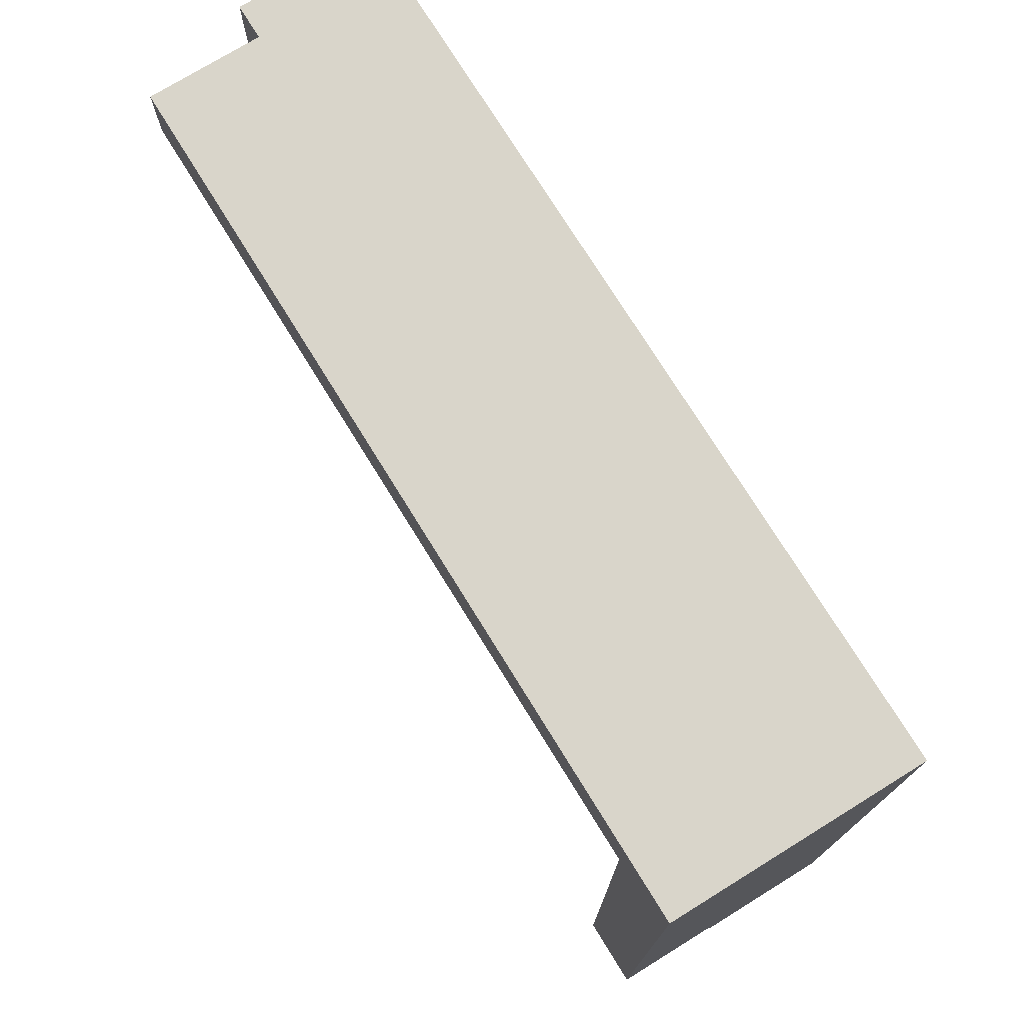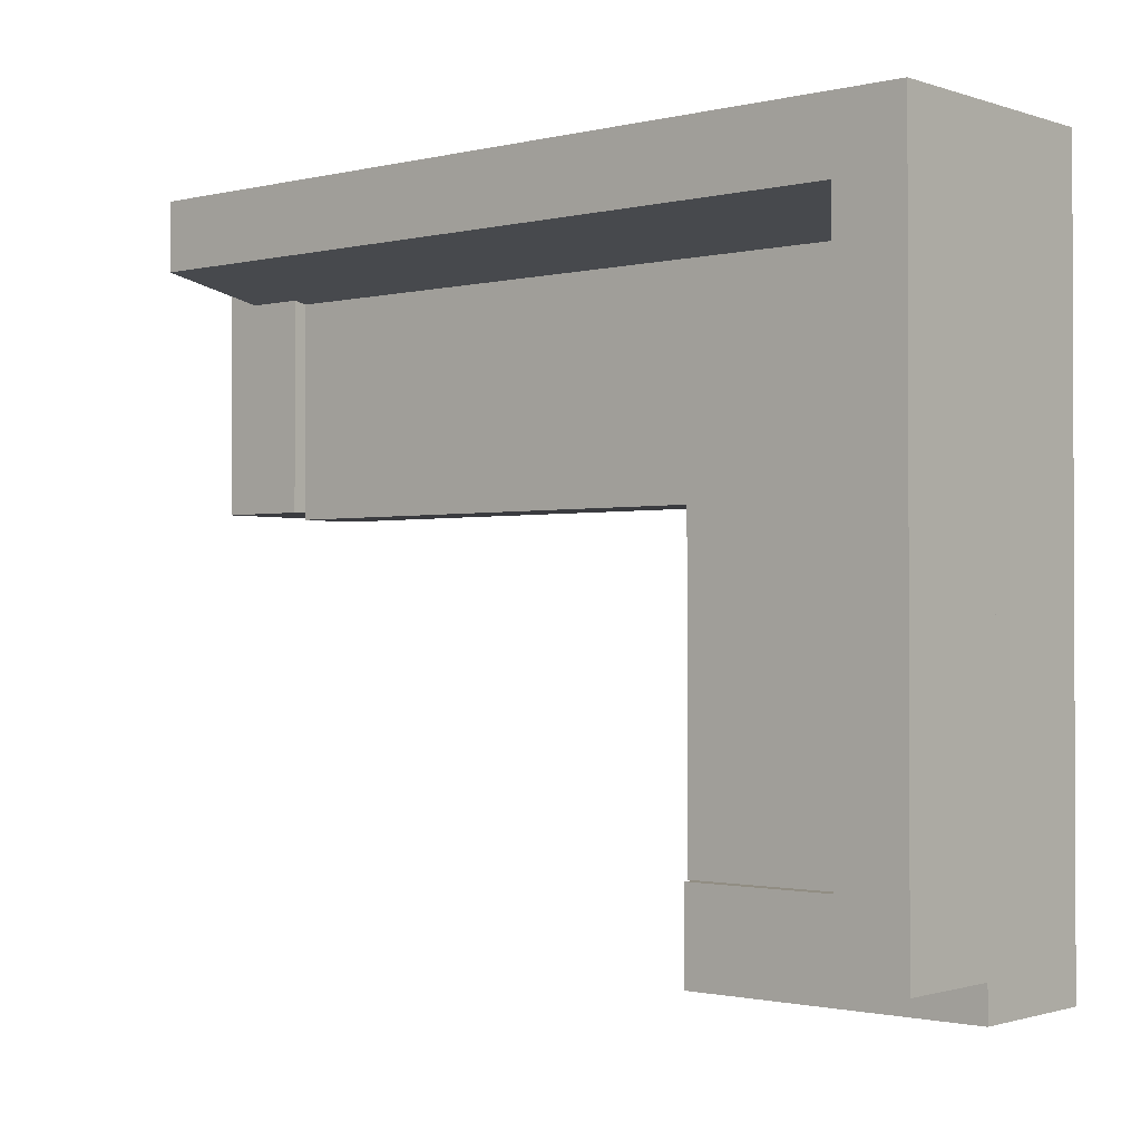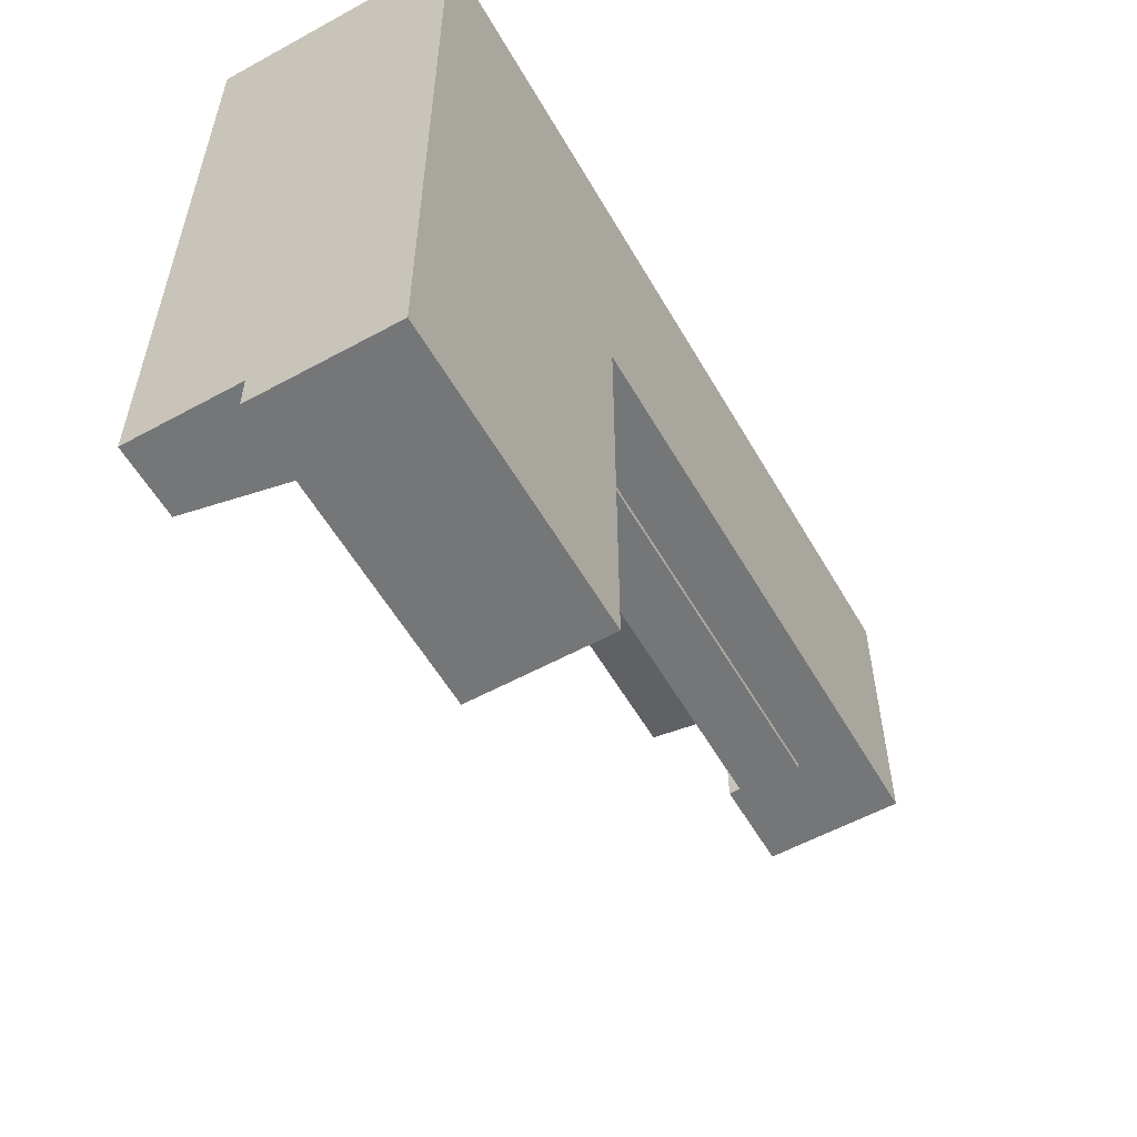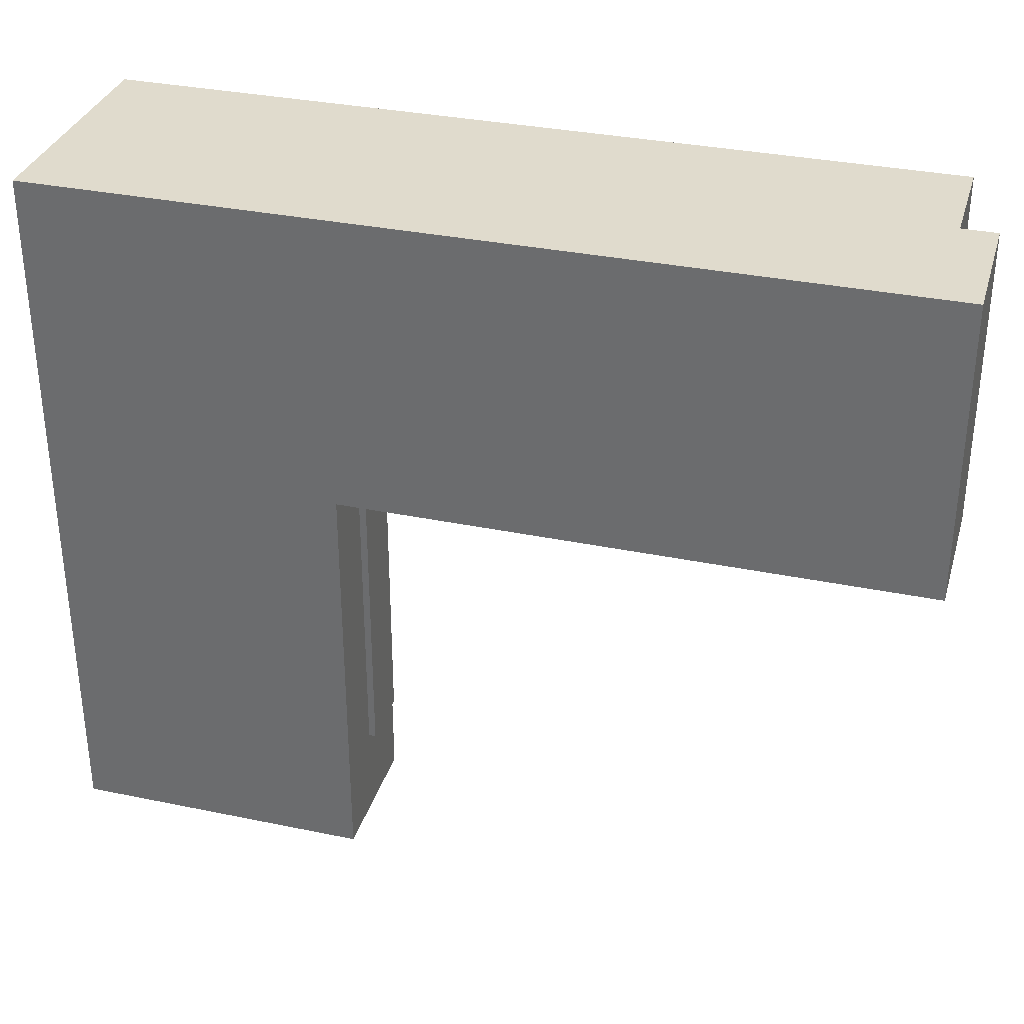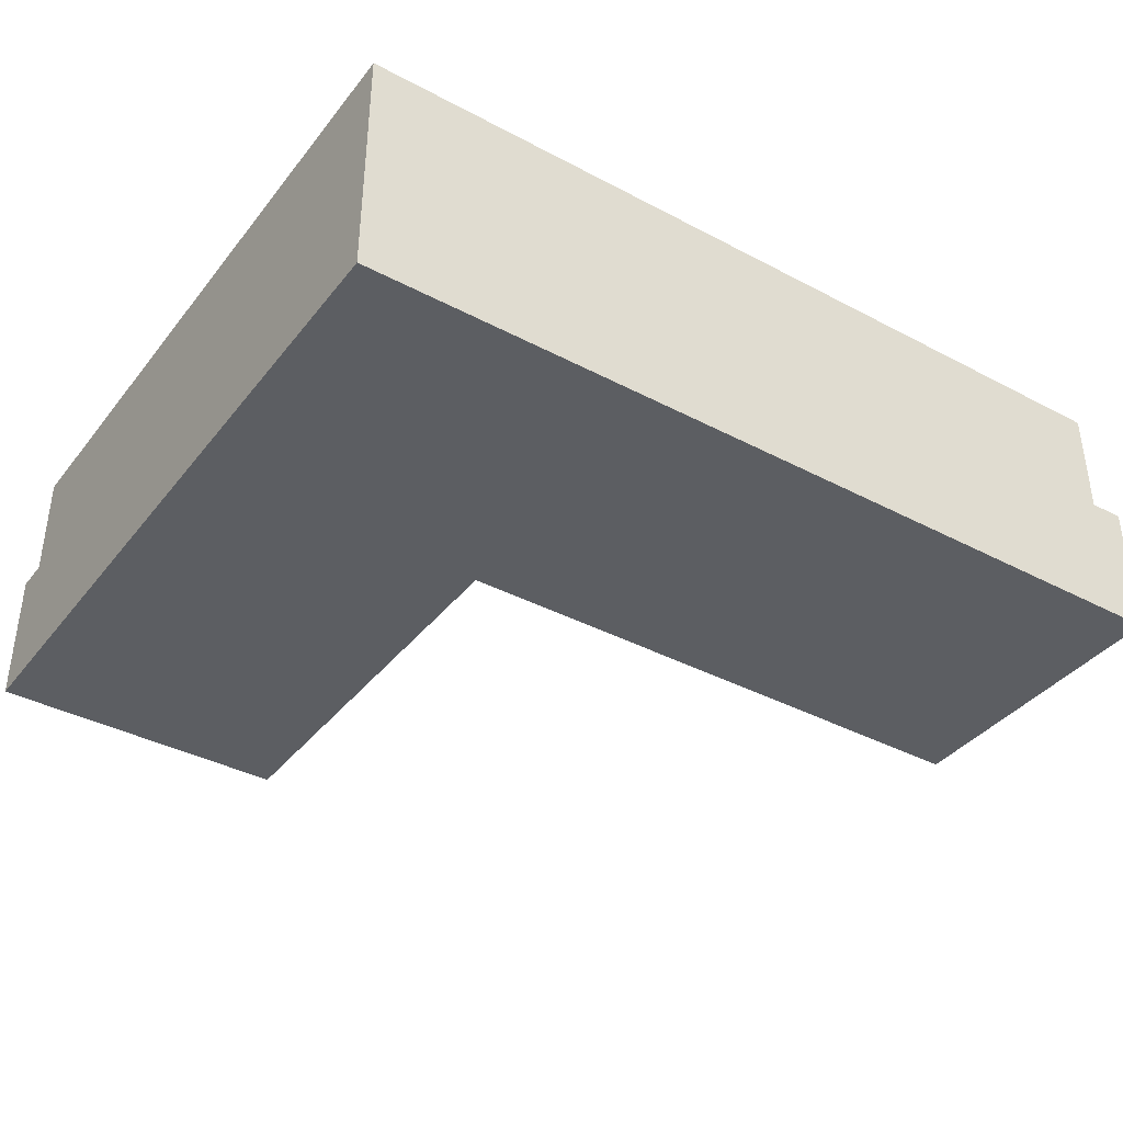
<metadata>
{"format":"obj","ext":"obj","renderer":"f3d","projection":"perspective","resolution":1024,"background":"white","views":[{"elev":74.6,"azim":-121.7,"up":"+Z"},{"elev":-1.3,"azim":-139.4,"up":"+Z"},{"elev":-56.7,"azim":-60.3,"up":"+Z"},{"elev":33.3,"azim":15.9,"up":"+Z"},{"elev":-38.2,"azim":-33.8,"up":"+Y"}]}
</metadata>
<code>
v 0.0128 0.01713 0.1998
v 0.4239 0.02896 0.2021
v 0.4239 0.01713 0.1998
v 0.0128 0.1236 0.2205
v 0.4239 0.02896 0.02233
v 0.4239 0.01713 0.2797
v 0.4239 -0.03611 0.1998
v 0.0128 0.01713 0.2797
v 0.4742 0.02896 0.2021
v 0.4239 0.01713 0.02233
v 0.4239 0.02896 0.2797
v 0.0128 -0.03611 0.1998
v 0.4239 -0.03611 0.02233
v 0.0128 0.1236 0.2797
v 0.0128 -0.08935 0.2797
v 0.4742 0.1236 0.2205
v 0.4742 0.02896 0.2797
v 0.5038 0.02896 0.02233
v 0.5038 0.02896 0.2797
v 0.4239 -0.08935 0.1998
v 0.0128 -0.08935 0.1998
v 0.4239 -0.08935 0.02233
v 0.4742 0.1236 0.2797
v 0.00688 -0.03611 0.1998
v 0.00688 -0.03611 0.02233
v 0.5038 -0.08935 0.02233
v 0.5038 -0.08935 0.1998
v 0.4239 -0.08935 0.2797
v 0.00688 -0.08935 0.1998
v 0.00688 -0.08935 0.02233
v 0.5038 -0.08935 0.2797
v 0.0128 0.01713 0.01642
v 0.4239 -0.03611 0.01642
v 0.0128 -0.03611 0.01642
v 0.4239 0.01713 0.01642
v -0.1706 0.01713 -0.2616
v -0.1706 -0.03611 0.01642
v -0.1706 0.01713 0.01642
v -0.1706 -0.03611 -0.2616
v 0.0128 -0.03611 -0.2616
v 0.0128 0.01713 -0.2616
v -0.1706 0.01713 0.1998
v -0.1901 0.1177 0.2133
v -0.1913 0.1236 0.2205
v -0.1706 0.01713 0.1938
v -0.1913 0.1236 -0.3119
v 0.00688 0.01713 0.1998
v -0.2445 0.01713 0.2797
v -0.1901 0.1177 -0.306
v -0.2504 0.1236 0.2797
v 0.000965 0.01713 0.2797
v -0.1706 0.01713 -0.2557
v -0.1706 -0.03611 0.1998
v -0.1729 0.02896 -0.3119
v -0.2504 0.1236 -0.3119
v 0.00688 0.01713 0.2797
v -0.2504 0.01713 -0.2557
v -0.2445 -0.08343 0.2797
v 0.000965 0.1177 0.2797
v -0.1706 -0.08935 -0.2616
v -0.1729 0.02896 -0.2616
v -0.1729 0.02896 -0.306
v -0.2445 0.02896 -0.3119
v -0.2504 0.01713 0.2797
v -0.2504 0.02896 -0.3119
v -0.2445 0.1177 0.2797
v -0.2504 0.01713 0.2737
v -0.2504 0.01713 -0.2616
v 0.000965 -0.08343 0.2797
v -0.1706 -0.08935 0.1998
v 0.00688 -0.03611 -0.2616
v -0.1729 0.02896 -0.2675
v 0.00688 0.02896 -0.3415
v -0.1789 0.02896 -0.3119
v -0.2504 0.02896 -0.306
v -0.2504 0.02896 -0.2616
v -0.2504 -0.08343 -0.3356
v -0.2504 -0.08935 0.2797
v 0.00688 -0.08935 -0.2616
v -0.2445 -0.08935 -0.2616
v 0.00688 0.01713 -0.2616
v -0.1717 0.02305 -0.2616
v 0.00688 0.02896 -0.2616
v -0.2504 0.02896 -0.2675
v -0.2504 0.02896 -0.3415
v -0.2504 0.02305 -0.306
v -0.2504 -0.08343 0.2737
v -0.2504 0.02305 -0.2616
v 0.00688 -0.08935 -0.3415
v -0.2445 -0.08935 0.1998
v 0.00688 0.02305 -0.2616
v -0.1729 0.02305 -0.2616
v -0.2504 0.02305 -0.3356
v -0.2504 -0.08935 0.1998
v -0.2504 -0.08935 -0.2616
v -0.2504 -0.08935 -0.3415
g mesh1_mesh1-geometry
f 1 2 3
f 2 1 4
f 3 2 1
f 4 1 2
f 5 3 2
f 2 3 5
f 6 2 3
f 3 2 6
f 7 1 3
f 3 1 7
f 1 6 3
f 3 6 1
f 8 4 1
f 1 4 8
f 2 4 9
f 9 4 2
f 3 5 10
f 10 5 3
f 9 5 2
f 2 5 9
f 2 6 11
f 11 6 2
f 1 7 12
f 12 7 1
f 13 3 7
f 7 3 13
f 6 1 8
f 8 1 6
f 4 8 14
f 14 8 4
f 1 15 8
f 8 15 1
f 9 4 16
f 16 4 9
f 2 17 9
f 9 17 2
f 18 10 5
f 5 10 18
f 3 13 10
f 10 13 3
f 5 9 18
f 18 9 5
f 6 19 11
f 11 19 6
f 11 8 6
f 6 8 11
f 17 2 11
f 11 2 17
f 12 13 7
f 7 13 12
f 20 12 7
f 7 12 20
f 21 1 12
f 12 1 21
f 7 22 13
f 13 22 7
f 8 15 6
f 6 15 8
f 8 11 14
f 14 11 8
f 23 4 14
f 14 4 23
f 15 1 21
f 21 1 15
f 4 23 16
f 16 23 4
f 17 16 9
f 9 16 17
f 19 9 17
f 17 9 19
f 18 13 10
f 10 13 18
f 18 9 19
f 19 9 18
f 15 19 6
f 6 19 15
f 11 19 17
f 17 19 11
f 23 11 17
f 17 11 23
f 24 13 12
f 12 13 24
f 12 20 21
f 21 20 12
f 22 7 20
f 20 7 22
f 21 24 12
f 12 24 21
f 22 25 13
f 13 25 22
f 13 26 22
f 22 26 13
f 14 11 23
f 23 11 14
f 20 15 21
f 21 15 20
f 16 17 23
f 23 17 16
f 26 13 18
f 18 13 26
f 19 27 18
f 18 27 19
f 28 19 15
f 15 19 28
f 13 24 25
f 25 24 13
f 21 22 20
f 20 22 21
f 26 20 22
f 22 20 26
f 24 21 29
f 29 21 24
f 25 22 30
f 30 22 25
f 15 20 28
f 28 20 15
f 18 27 26
f 26 27 18
f 27 19 31
f 31 19 27
f 19 28 31
f 31 28 19
f 30 24 25
f 25 24 30
f 29 22 21
f 21 22 29
f 20 26 27
f 27 26 20
f 24 30 29
f 29 30 24
f 22 29 30
f 30 29 22
f 28 20 27
f 27 20 28
f 28 27 31
f 31 27 28
g mesh2_mesh2-geometry
l 1 3
l 4 1
l 1 12
l 1 8
l 3 2
l 3 7
l 10 3
l 3 6
l 16 4
l 14 4
l 7 12
l 24 12
l 12 21
l 8 6
l 15 8
l 8 14
l 2 9
l 2 11
l 5 2
l 13 7
l 7 20
l 10 13
l 5 10
l 6 11
l 9 16
l 23 16
l 23 14
l 25 24
l 24 29
l 29 21
l 21 15
l 21 20
l 15 28
l 9 17
l 11 17
l 18 5
l 22 13
l 13 25
l 20 27
l 20 22
l 17 23
l 30 25
l 30 29
l 28 31
l 17 19
l 26 18
l 19 18
l 22 30
l 26 22
l 27 26
l 31 27
l 31 19
g mesh3_mesh3-geometry
f 32 33 34
f 33 32 35
f 34 33 32
f 35 32 33
f 33 12 34
f 34 12 33
f 12 32 34
f 34 32 12
f 32 3 35
f 35 3 32
f 3 33 35
f 35 33 3
f 12 33 7
f 7 33 12
f 32 12 1
f 1 12 32
f 3 32 1
f 1 32 3
f 33 3 7
f 7 3 33
f 3 12 7
f 7 12 3
f 12 3 1
f 1 3 12
g mesh4_mesh4-geometry
l 33 7
l 35 33
l 33 34
l 7 3
l 7 12
l 3 35
l 35 32
l 34 12
l 32 34
l 3 1
l 12 1
l 1 32
g mesh5_mesh5-geometry
f 36 37 38
f 37 36 39
f 38 37 36
f 39 36 37
f 34 38 37
f 37 38 34
f 32 36 38
f 38 36 32
f 36 40 39
f 39 40 36
f 40 37 39
f 39 37 40
f 38 34 32
f 32 34 38
f 37 40 34
f 34 40 37
f 36 32 41
f 41 32 36
f 40 36 41
f 41 36 40
f 40 32 34
f 34 32 40
f 32 40 41
f 41 40 32
g mesh6_mesh6-geometry
l 32 34
l 38 32
l 41 32
l 40 34
l 34 37
l 37 38
l 36 38
l 41 40
l 36 41
l 40 39
l 39 37
l 39 36
g mesh7_mesh7-geometry
f 42 43 44
f 43 42 45
f 44 43 42
f 45 42 43
f 43 46 44
f 44 46 43
f 44 47 42
f 42 47 44
f 45 48 42
f 42 48 45
f 42 39 45
f 45 39 42
f 45 49 43
f 43 49 45
f 46 43 49
f 49 43 46
f 50 46 44
f 44 46 50
f 47 44 1
f 1 44 47
f 42 1 47
f 47 1 42
f 42 51 47
f 47 51 42
f 52 48 45
f 45 48 52
f 51 42 48
f 48 42 51
f 39 42 53
f 53 42 39
f 45 39 52
f 52 39 45
f 49 45 52
f 52 45 49
f 46 49 54
f 54 49 46
f 46 50 55
f 55 50 46
f 50 44 14
f 14 44 50
f 1 44 4
f 4 44 1
f 47 8 1
f 1 8 47
f 42 24 1
f 1 24 42
f 47 51 56
f 56 51 47
f 57 48 52
f 52 48 57
f 58 51 48
f 48 51 58
f 59 48 51
f 51 48 59
f 24 42 53
f 53 42 24
f 53 60 39
f 39 60 53
f 24 39 53
f 53 39 24
f 52 39 36
f 36 39 52
f 49 52 61
f 61 52 49
f 54 49 62
f 62 49 54
f 63 54 46
f 46 54 63
f 55 64 50
f 50 64 55
f 65 46 55
f 55 46 65
f 14 44 4
f 4 44 14
f 50 66 14
f 14 66 50
f 14 1 4
f 4 1 14
f 8 47 56
f 56 47 8
f 1 14 8
f 8 14 1
f 8 21 1
f 1 21 8
f 29 1 24
f 24 1 29
f 56 14 51
f 51 14 56
f 51 8 56
f 56 8 51
f 67 48 57
f 57 48 67
f 52 68 57
f 57 68 52
f 51 58 69
f 69 58 51
f 64 58 48
f 48 58 64
f 48 59 66
f 66 59 48
f 51 14 59
f 59 14 51
f 70 24 53
f 53 24 70
f 60 53 70
f 70 53 60
f 60 71 39
f 39 71 60
f 39 24 71
f 71 24 39
f 71 36 39
f 39 36 71
f 68 52 36
f 36 52 68
f 61 52 36
f 36 52 61
f 49 61 72
f 72 61 49
f 49 72 62
f 62 72 49
f 73 54 62
f 62 54 73
f 54 72 62
f 62 72 54
f 54 63 74
f 74 63 54
f 63 46 65
f 65 46 63
f 64 55 67
f 67 55 64
f 64 66 50
f 50 66 64
f 75 55 65
f 65 55 75
f 59 14 66
f 66 14 59
f 14 56 8
f 8 56 14
f 21 8 15
f 15 8 21
f 1 29 21
f 21 29 1
f 24 70 29
f 29 70 24
f 29 71 24
f 24 71 29
f 69 8 51
f 51 8 69
f 48 67 64
f 64 67 48
f 67 76 57
f 57 76 67
f 77 67 57
f 57 67 77
f 76 68 57
f 57 68 76
f 77 57 68
f 68 57 77
f 58 78 69
f 69 78 58
f 78 58 64
f 64 58 78
f 66 64 48
f 48 64 66
f 79 70 60
f 60 70 79
f 70 80 60
f 60 80 70
f 71 60 79
f 79 60 71
f 36 71 81
f 81 71 36
f 82 68 36
f 36 68 82
f 61 36 82
f 82 36 61
f 83 72 61
f 61 72 83
f 84 61 72
f 72 61 84
f 72 83 62
f 62 83 72
f 73 74 54
f 54 74 73
f 73 62 83
f 83 62 73
f 74 72 54
f 54 72 74
f 73 63 74
f 74 63 73
f 63 72 74
f 74 72 63
f 63 85 65
f 65 85 63
f 65 72 63
f 63 72 65
f 67 55 76
f 76 55 67
f 67 78 64
f 64 78 67
f 84 55 75
f 75 55 84
f 65 86 75
f 75 86 65
f 75 72 65
f 65 72 75
f 69 15 8
f 8 15 69
f 15 29 21
f 21 29 15
f 15 70 29
f 29 70 15
f 70 79 29
f 29 79 70
f 71 29 79
f 79 29 71
f 67 77 87
f 87 77 67
f 68 76 88
f 88 76 68
f 77 68 84
f 84 68 77
f 15 69 78
f 78 69 15
f 60 89 79
f 79 89 60
f 80 70 90
f 90 70 80
f 80 89 60
f 60 89 80
f 89 71 79
f 79 71 89
f 71 89 81
f 81 89 71
f 91 36 81
f 81 36 91
f 68 82 92
f 92 82 68
f 36 91 82
f 82 91 36
f 61 92 82
f 82 92 61
f 82 83 61
f 61 83 82
f 61 84 76
f 76 84 61
f 72 75 84
f 84 75 72
f 83 89 73
f 73 89 83
f 85 63 73
f 73 63 85
f 93 65 85
f 85 65 93
f 76 55 84
f 84 55 76
f 78 67 87
f 87 67 78
f 86 84 75
f 75 84 86
f 86 65 93
f 93 65 86
f 15 90 70
f 70 90 15
f 94 87 77
f 77 87 94
f 84 88 76
f 76 88 84
f 88 61 76
f 76 61 88
f 88 84 68
f 68 84 88
f 68 92 88
f 88 92 68
f 77 84 86
f 86 84 77
f 78 90 15
f 15 90 78
f 94 80 90
f 90 80 94
f 95 89 80
f 80 89 95
f 81 89 91
f 91 89 81
f 83 82 91
f 91 82 83
f 92 61 88
f 88 61 92
f 91 89 83
f 83 89 91
f 89 85 73
f 73 85 89
f 93 85 77
f 77 85 93
f 87 94 78
f 78 94 87
f 77 86 93
f 93 86 77
f 94 77 95
f 95 77 94
f 90 78 94
f 94 78 90
f 80 94 95
f 95 94 80
f 89 95 96
f 96 95 89
f 85 89 96
f 96 89 85
f 96 77 85
f 85 77 96
f 95 77 96
f 96 77 95
g mesh8_mesh8-geometry
l 44 42
l 44 46
l 4 44
l 42 45
l 47 42
l 42 53
l 55 46
l 46 54
l 4 14
l 4 1
l 52 45
l 47 1
l 56 47
l 53 70
l 24 53
l 53 39
l 55 65
l 50 55
l 54 74
l 62 54
l 50 14
l 8 14
l 21 1
l 8 1
l 36 52
l 56 8
l 51 56
l 29 70
l 70 90
l 70 60
l 24 29
l 24 71
l 36 39
l 39 60
l 71 39
l 85 65
l 65 75
l 63 65
l 64 50
l 74 63
l 72 62
l 15 8
l 21 29
l 21 15
l 36 68
l 81 36
l 82 36
l 48 51
l 29 79
l 90 94
l 79 60
l 60 80
l 81 71
l 71 79
l 96 85
l 73 85
l 75 84
l 78 64
l 64 48
l 67 64
l 61 72
l 78 15
l 68 57
l 88 68
l 91 81
l 61 82
l 79 89
l 94 78
l 95 94
l 80 95
l 96 95
l 89 96
l 83 73
l 89 73
l 84 76
l 57 67
l 83 61
l 61 76
l 76 88
l 83 91
g mesh9_mesh9-geometry
f 34 1 12
f 1 34 32
f 12 1 34
f 32 34 1
f 42 12 1
f 1 12 42
f 12 37 34
f 34 37 12
f 34 38 32
f 32 38 34
f 38 1 32
f 32 1 38
f 12 42 53
f 53 42 12
f 1 38 42
f 42 38 1
f 37 12 53
f 53 12 37
f 38 34 37
f 37 34 38
f 38 53 42
f 42 53 38
f 53 38 37
f 37 38 53
g mesh10_mesh10-geometry
l 42 1
l 53 42
l 42 38
l 1 12
l 1 32
l 53 37
l 12 53
l 38 32
l 37 38
l 12 34
l 32 34
l 34 37

</code>
